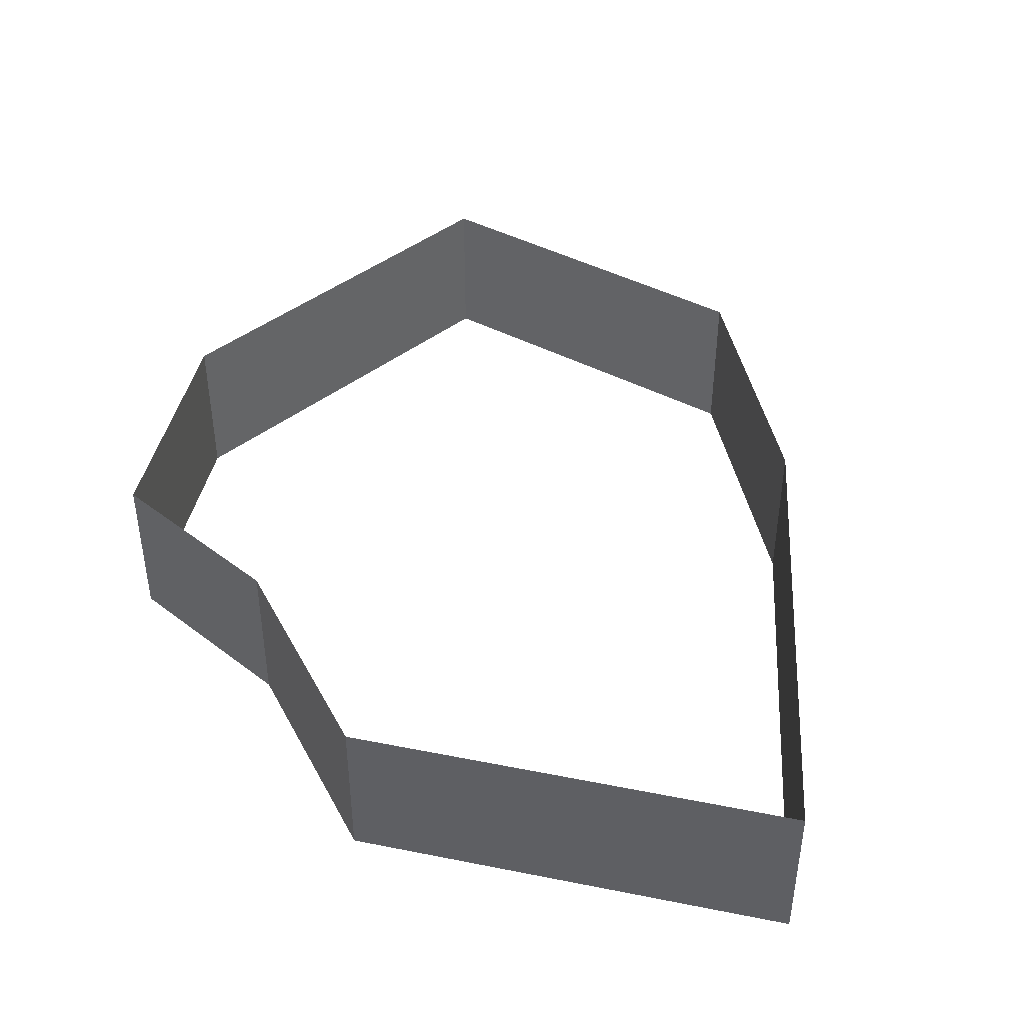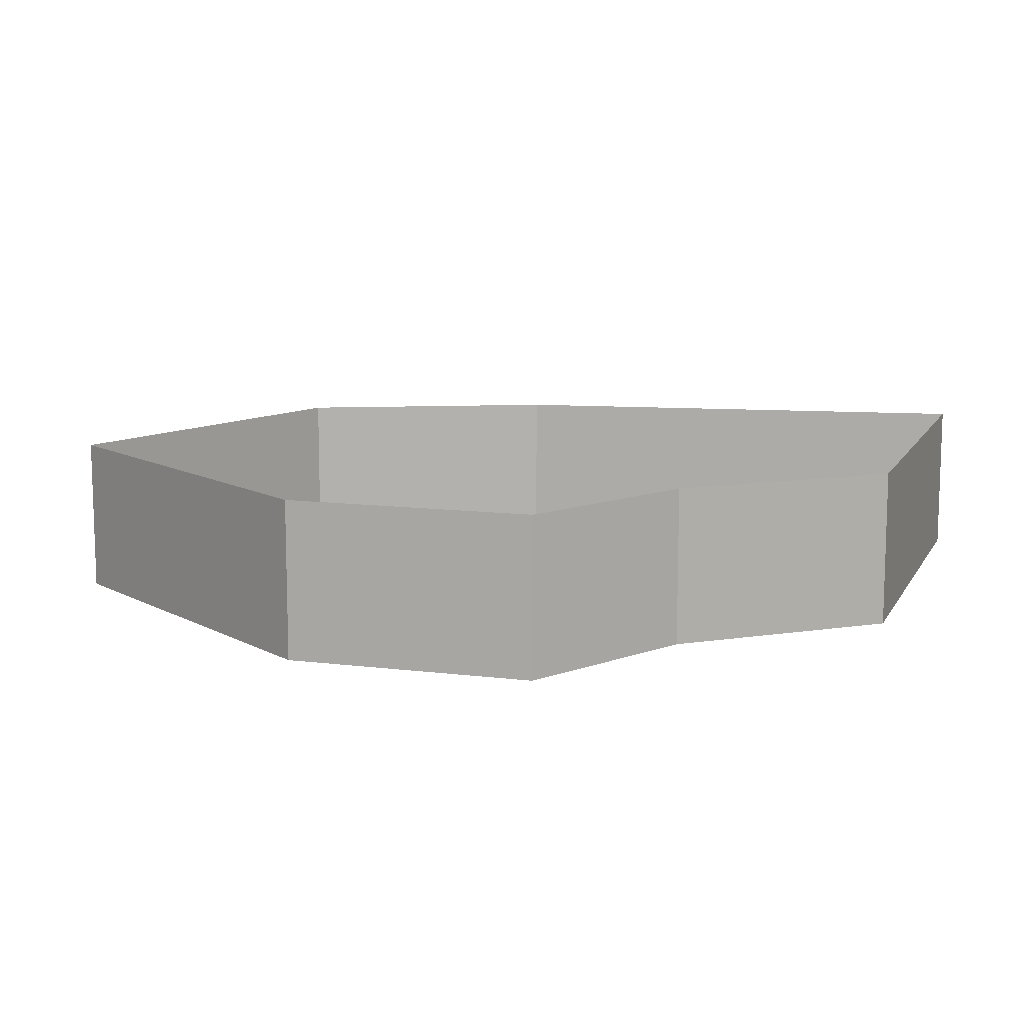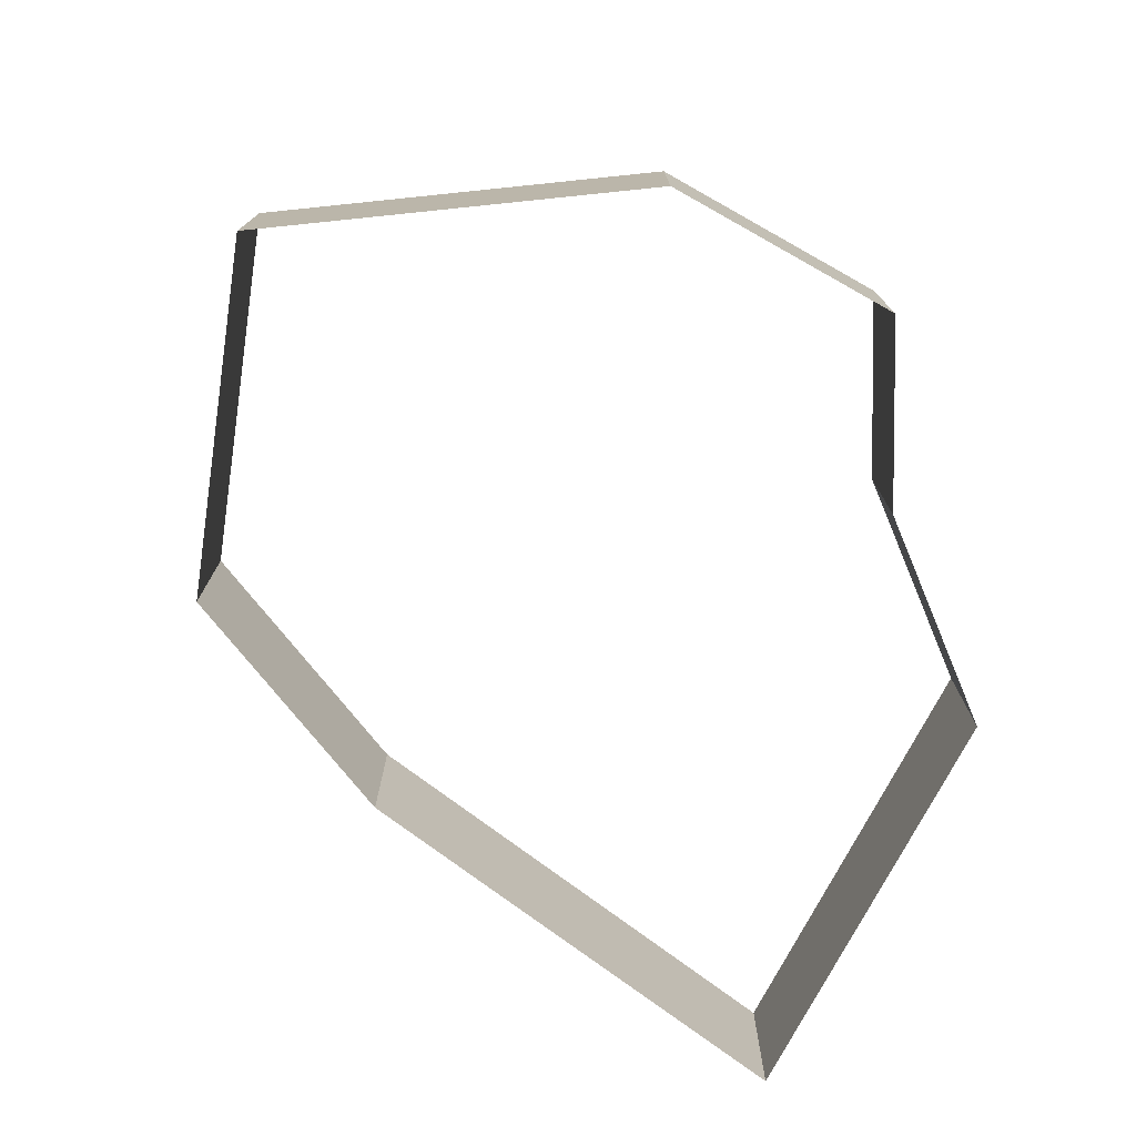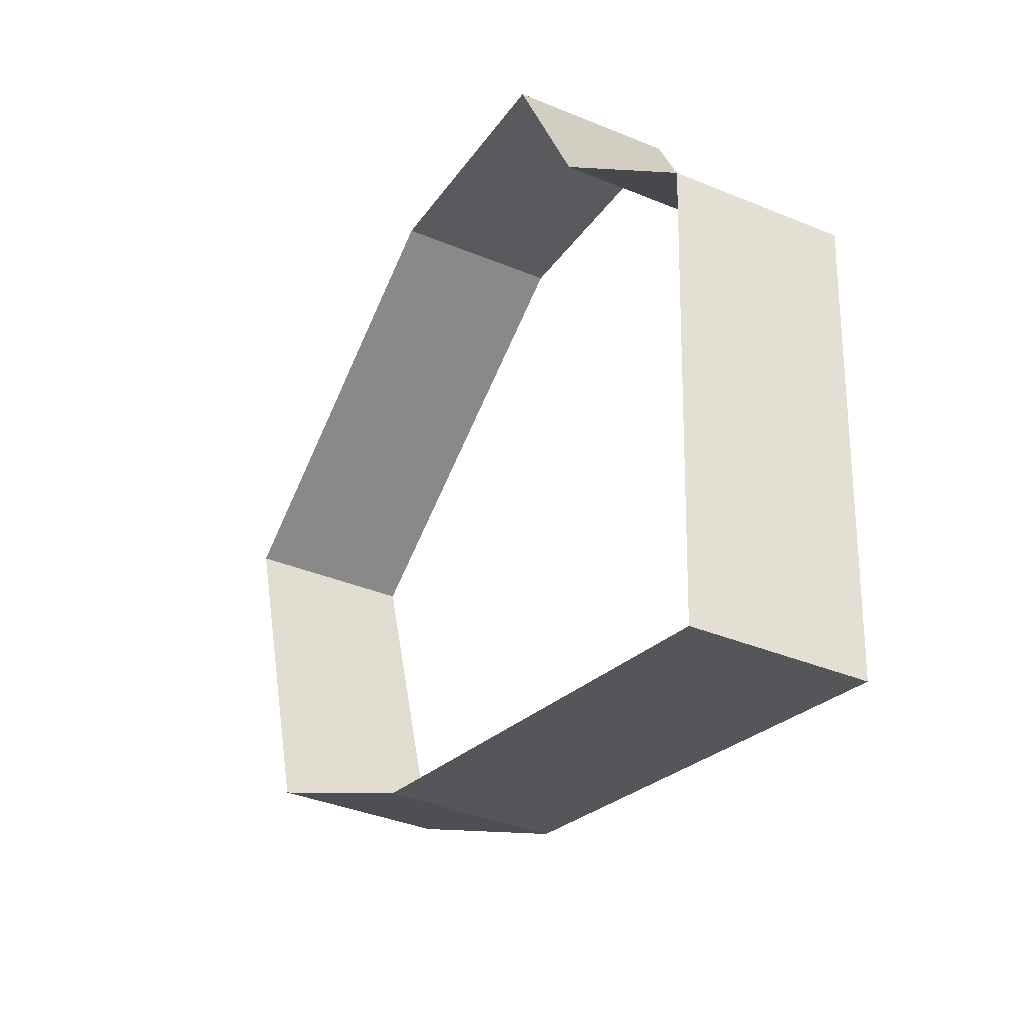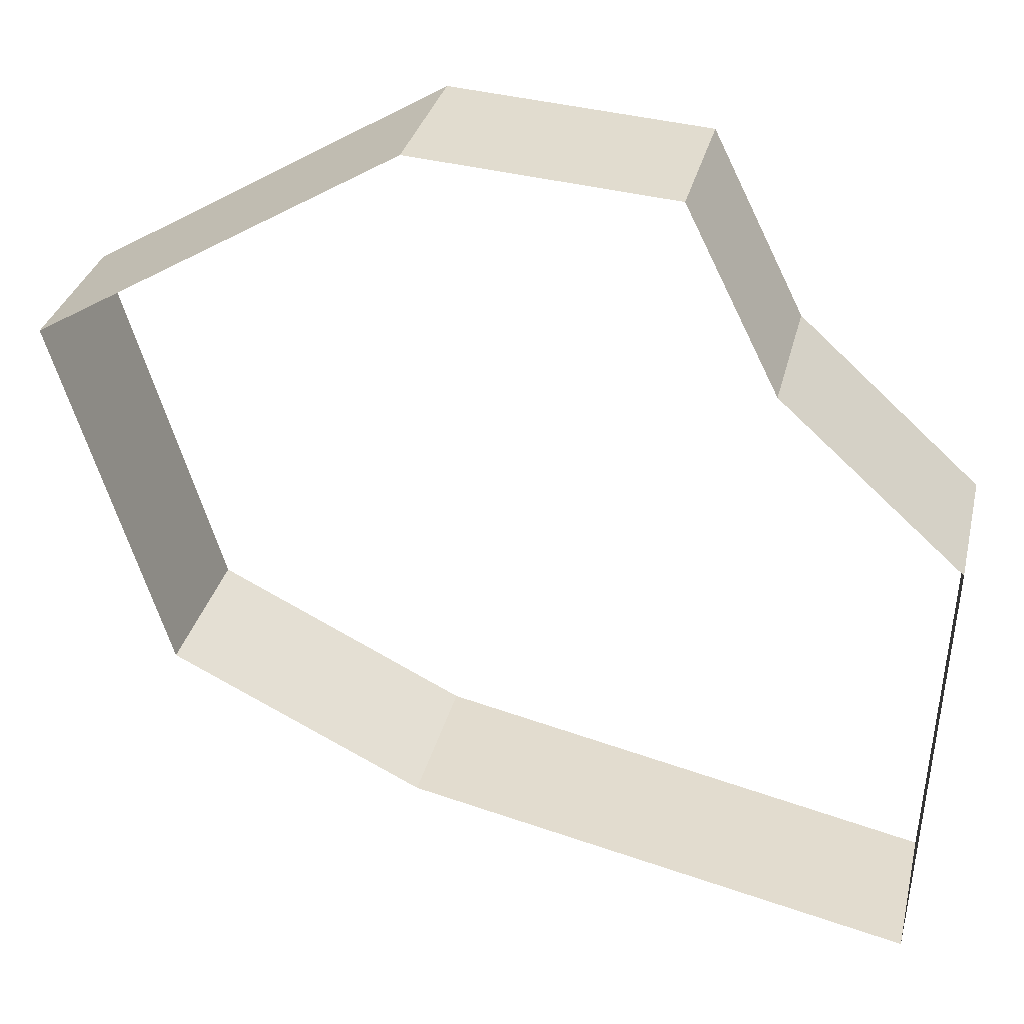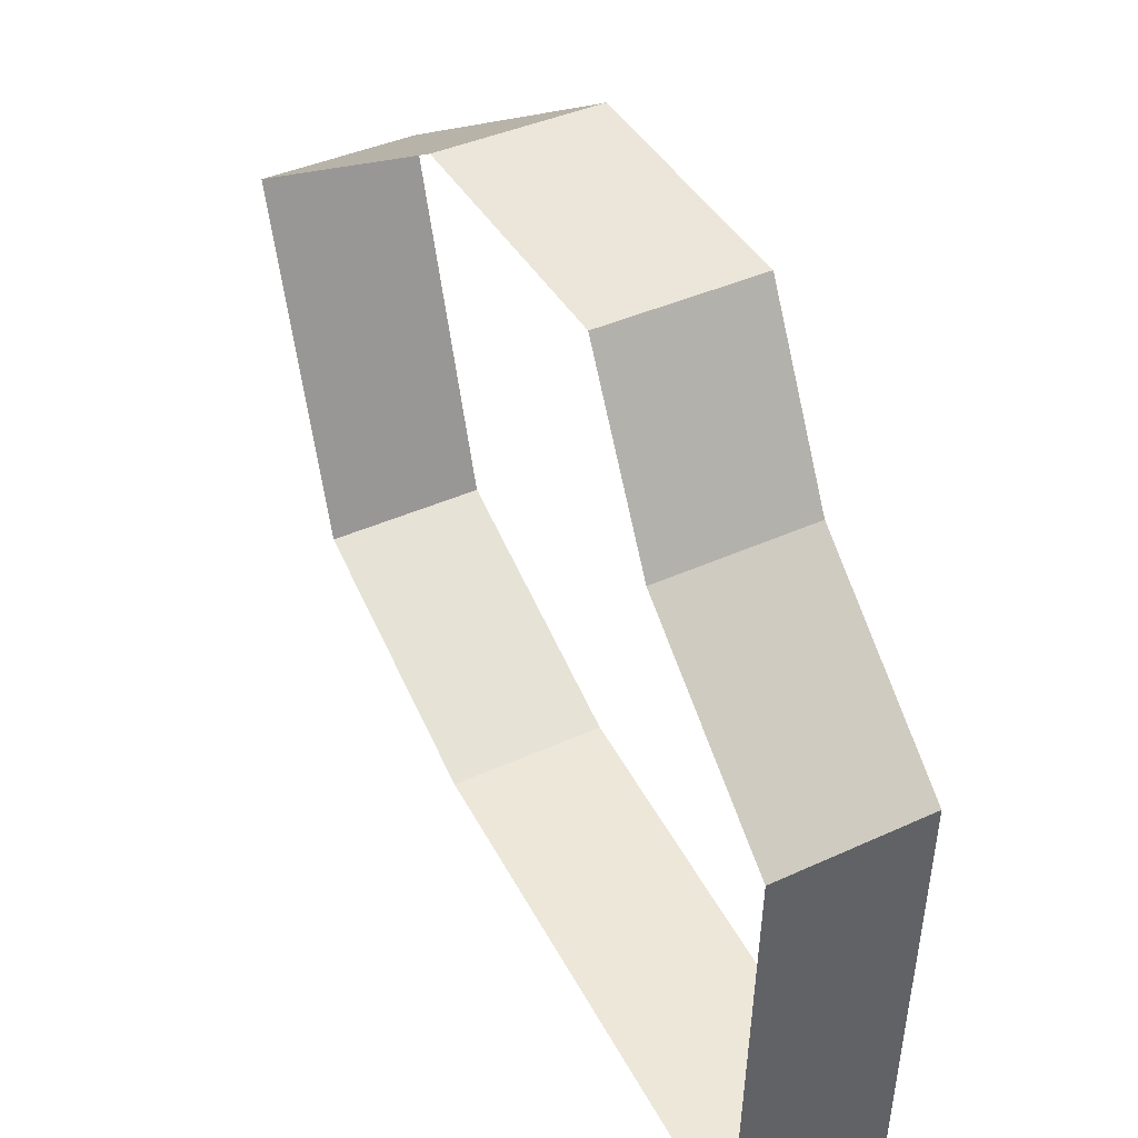
<metadata>
{"format":"obj","ext":"obj","renderer":"f3d","projection":"perspective","resolution":1024,"background":"white","views":[{"elev":42.6,"azim":105.7,"up":"+Y"},{"elev":11.2,"azim":21.2,"up":"+Y"},{"elev":-75.0,"azim":-25.1,"up":"+Y"},{"elev":-36.2,"azim":61.4,"up":"+Z"},{"elev":32.2,"azim":13.3,"up":"+Z"},{"elev":40.0,"azim":60.4,"up":"+Z"}]}
</metadata>
<code>
v 29 9 0
v 19 9 9
v 29 0 0
v 19 9 9
v 19 0 9
v 29 0 0
v 19 9 9
v 14 9 19
v 19 0 9
v 14 9 19
v 14 0 19
v 19 0 9
v 14 9 19
v 0 9 20
v 14 0 19
v 0 9 20
v 0 0 20
v 14 0 19
v 0 9 20
v -20 9 8
v 0 0 20
v -20 9 8
v -20 0 8
v 0 0 20
v -20 9 8
v -14 9 -12
v -20 0 8
v -14 9 -12
v -14 0 -12
v -20 0 8
v -14 9 -12
v 0 9 -19
v -14 0 -12
v 0 9 -19
v 0 0 -19
v -14 0 -12
v 0 9 -19
v 28 9 -25
v 0 0 -19
v 28 9 -25
v 28 0 -25
v 0 0 -19
v 28 9 -25
v 29 9 0
v 28 0 -25
v 29 9 0
v 29 0 0
v 28 0 -25
f 1 2 3
f 4 5 6
f 7 8 9
f 10 11 12
f 13 14 15
f 16 17 18
f 19 20 21
f 22 23 24
f 25 26 27
f 28 29 30
f 31 32 33
f 34 35 36
f 37 38 39
f 40 41 42
f 43 44 45
f 46 47 48

</code>
